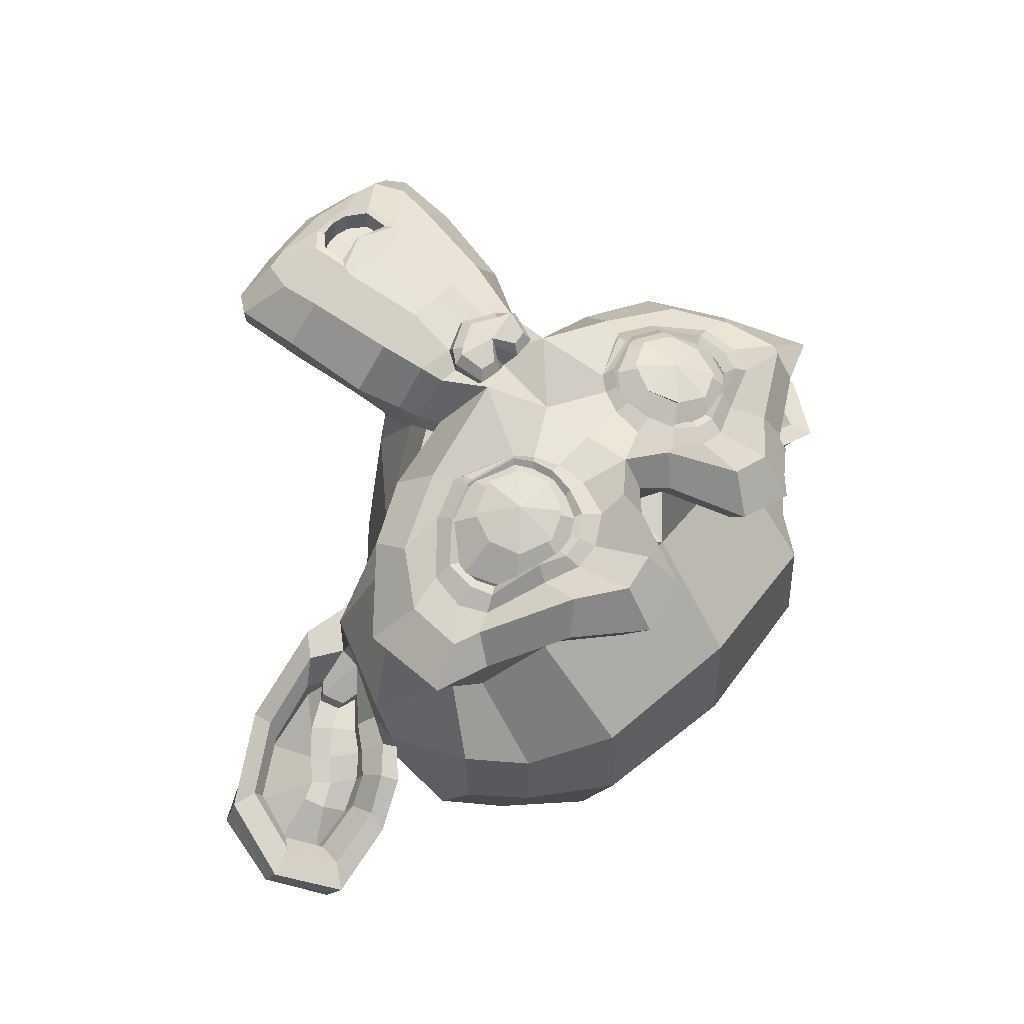
<metadata>
{"format":"obj","ext":"obj","renderer":"f3d","projection":"perspective","resolution":1024,"background":"white","views":[{"elev":57.2,"azim":132.6,"up":"+Z"}]}
</metadata>
<code>
v 2.354 1.656 3.873
v -2.354 1.656 3.873
v 2.69 1.204 3.533
v -2.69 1.204 3.533
v 2.942 0.8847 2.996
v -2.942 0.8847 2.996
v 1.891 0.5125 3.283
v -1.891 0.5125 3.283
v 1.891 0.906 3.763
v -1.891 0.906 3.763
v 1.891 1.507 3.988
v -1.891 1.507 3.988
v 1.471 1.688 4.038
v -1.471 1.688 4.038
v 1.093 1.26 3.822
v -1.093 1.26 3.822
v 0.8406 0.9572 3.367
v -0.8406 0.9572 3.367
v 0.4203 1.955 3.215
v -0.4203 1.955 3.215
v 0.7565 2.044 3.669
v -0.7565 2.044 3.669
v 1.303 2.1 3.958
v -1.303 2.1 3.958
v 1.471 2.554 3.869
v -1.471 2.554 3.869
v 1.093 2.828 3.516
v -1.093 2.828 3.516
v 0.8406 2.978 2.973
v -0.8406 2.978 2.973
v 1.891 3.359 2.727
v -1.891 3.359 2.727
v 1.891 3.133 3.328
v -1.891 3.133 3.328
v 1.891 2.703 3.755
v -1.891 2.703 3.755
v 2.354 2.522 3.704
v -2.354 2.522 3.704
v 2.69 2.771 3.227
v -2.69 2.771 3.227
v 2.942 2.906 2.602
v -2.942 2.906 2.602
v 3.362 1.859 2.72
v -3.362 1.859 2.72
v 3.026 1.971 3.298
v -3.026 1.971 3.298
v 2.522 2.06 3.752
v -2.522 2.06 3.752
v 2.564 2.076 3.834
v -2.564 2.076 3.834
v 2.396 2.579 3.779
v -2.396 2.579 3.779
v 1.891 2.81 3.862
v -1.891 2.81 3.862
v 1.429 2.619 3.985
v -1.429 2.619 3.985
v 1.219 2.124 4.082
v -1.219 2.124 4.082
v 1.429 1.671 4.17
v -1.429 1.671 4.17
v 1.891 2.132 4.123
v -1.891 2.132 4.123
v 1.891 1.448 4.128
v -1.891 1.448 4.128
v 2.396 1.63 3.964
v -2.396 1.63 3.964
v 0 3.034 3.476
v 0 2.702 3.969
v 0 -2.832 4.578
v 0 -0.8859 4.455
v 0 -0.1685 4.401
v 0 -3.343 4.592
v 0 2.765 2.757
v 0 3.599 2.423
v 0 4.18 -3.814
v 0 2.092 -5.076
v 0 -0.4825 -4.445
v 0 -2.384 -1.462
v 1.093 -0.4101 3.163
v -1.093 -0.4101 3.163
v 1.681 -1.722 3.462
v -1.681 -1.722 3.462
v 1.891 -3.083 3.728
v -1.891 -3.083 3.728
v 1.975 -4.155 3.723
v -1.975 -4.155 3.723
v 1.765 -4.452 3.738
v -1.765 -4.452 3.738
v 0.9667 -4.543 3.927
v -0.9667 -4.543 3.927
v 0 -4.602 4.067
v 2.354 -0.1948 2.95
v -2.354 -0.1948 2.95
v 3.404 0.3495 2.887
v -3.404 0.3495 2.887
v 4.455 1.243 2.198
v -4.455 1.243 2.198
v 4.623 2.881 2.692
v -4.623 2.881 2.692
v 3.825 3.202 2.801
v -3.825 3.202 2.801
v 2.648 3.885 3.01
v -2.648 3.885 3.01
v 1.723 4.758 3.096
v -1.723 4.758 3.096
v 0.8406 4.576 3.26
v -0.8406 4.576 3.26
v 0.3362 3.372 3.453
v -0.3362 3.372 3.453
v 0.8826 2.984 3.657
v -0.8826 2.984 3.657
v 0.6725 2.398 3.728
v -0.6725 2.398 3.728
v 1.093 1.26 3.822
v -1.093 1.26 3.822
v 2.017 0.8073 3.696
v -2.017 0.8073 3.696
v 2.648 1.023 3.483
v -2.648 1.023 3.483
v 3.362 1.658 3.23
v -3.362 1.658 3.23
v 3.446 2.236 3.118
v -3.446 2.236 3.118
v 3.236 2.665 3.12
v -3.236 2.665 3.12
v 2.312 3.051 3.344
v -2.312 3.051 3.344
v 1.345 3.256 3.518
v -1.345 3.256 3.518
v 0 -3.285 4.667
v 0.5884 -3.038 4.618
v -0.5884 -3.038 4.618
v 0.6304 -3.681 4.616
v -0.6304 -3.681 4.616
v 0.3362 -3.945 4.581
v -0.3362 -3.945 4.581
v 0 -3.994 4.548
v 0 -0.2581 4.161
v 0 0.02261 4.064
v 0.5464 -0.01864 4.072
v -0.5464 -0.01864 4.072
v 0.6725 -0.4231 4.194
v -0.6725 -0.4231 4.194
v 0.4623 -0.7612 4.217
v -0.4623 -0.7612 4.217
v 2.143 0.4451 3.596
v -2.143 0.4451 3.596
v 3.32 0.9331 3.244
v -3.32 0.9331 3.244
v 3.909 1.693 2.967
v -3.909 1.693 2.967
v 3.993 2.657 3.078
v -3.993 2.657 3.078
v 3.699 2.935 3.409
v -3.699 2.935 3.409
v 2.354 3.709 3.644
v -2.354 3.709 3.644
v 1.681 4.244 3.753
v -1.681 4.244 3.753
v 1.093 4.137 3.86
v -1.093 4.137 3.86
v 0.5464 3.139 4.012
v -0.5464 3.139 4.012
v 0.6725 0.3013 4.395
v -0.6725 0.3013 4.395
v 1.135 -1.618 4.213
v -1.135 -1.618 4.213
v 1.345 -3.004 4.355
v -1.345 -3.004 4.355
v 1.429 -3.647 4.352
v -1.429 -3.647 4.352
v 1.261 -4.174 4.284
v -1.261 -4.174 4.284
v 0.8826 -4.256 4.3
v -0.8826 -4.256 4.3
v 0 -4.331 4.357
v 0 0.9965 3.788
v 0 1.903 3.825
v 1.765 3.281 3.428
v -1.765 3.281 3.428
v 0.8826 1.516 3.815
v -0.8826 1.516 3.815
v 0.7145 1.895 3.784
v -0.7145 1.895 3.784
v 0.6304 -2.873 4.586
v -0.6304 -2.873 4.586
v 0.4203 -1.578 4.419
v -0.4203 -1.578 4.419
v 0 -1.578 4.419
v 0 -0.9674 4.257
v 0.5044 -0.6384 4.407
v -0.5044 -0.6384 4.407
v 0.7145 -0.3748 4.441
v -0.7145 -0.3748 4.441
v 0.5884 0.1041 4.262
v -0.5884 0.1041 4.262
v 0.2101 0.1454 4.254
v -0.2101 0.1454 4.254
v 0 -0.2188 4.582
v 0.2522 0.05384 4.443
v -0.2522 0.05384 4.443
v 0.5044 0.01259 4.451
v -0.5044 0.01259 4.451
v 0.5884 -0.3426 4.606
v -0.5884 -0.3426 4.606
v 0.4203 -0.4905 4.507
v -0.4203 -0.4905 4.507
v 0 -0.6967 4.547
v 1.387 -1.078 3.251
v -1.387 -1.078 3.251
v 0.8826 -0.5459 4.003
v -0.8826 -0.5459 4.003
v 0.9667 -0.9171 4.076
v -0.9667 -0.9171 4.076
v 1.261 -0.7482 3.187
v -1.261 -0.7482 3.187
v 0 -3.911 4.532
v 0.2522 -3.87 4.524
v -0.2522 -3.87 4.524
v 0.5044 -3.598 4.599
v -0.5044 -3.598 4.599
v 0.5044 -3.17 4.601
v -0.5044 -3.17 4.601
v 0 -3.449 4.27
v 0.5044 -3.275 4.279
v -0.5044 -3.275 4.279
v 0.5044 -3.63 4.22
v -0.5044 -3.63 4.22
v 0.2522 -3.844 4.219
v -0.2522 -3.844 4.219
v 0 -3.885 4.227
v 0.9246 1.96 3.9
v -0.9246 1.96 3.9
v 1.009 1.622 3.923
v -1.009 1.622 3.923
v 1.807 3.05 3.558
v -1.807 3.05 3.558
v 1.471 3.025 3.649
v -1.471 3.025 3.649
v 2.27 2.901 3.673
v -2.27 2.901 3.673
v 3.026 2.573 3.309
v -3.026 2.573 3.309
v 3.152 2.235 3.332
v -3.152 2.235 3.332
v 3.11 1.732 3.387
v -3.11 1.732 3.387
v 2.564 1.277 3.69
v -2.564 1.277 3.69
v 2.017 1.095 3.854
v -2.017 1.095 3.854
v 1.219 1.383 4.012
v -1.219 1.383 4.012
v 0.9667 2.373 3.819
v -0.9667 2.373 3.819
v 1.135 2.785 3.738
v -1.135 2.785 3.738
v 1.261 2.679 3.631
v -1.261 2.679 3.631
v 1.051 2.349 3.695
v -1.051 2.349 3.695
v 1.303 1.441 3.872
v -1.303 1.441 3.872
v 2.017 1.203 3.748
v -2.017 1.203 3.748
v 2.48 1.344 3.592
v -2.48 1.344 3.592
v 2.942 1.806 3.33
v -2.942 1.806 3.33
v 2.984 2.178 3.258
v -2.984 2.178 3.258
v 2.858 2.474 3.242
v -2.858 2.474 3.242
v 2.228 2.836 3.557
v -2.228 2.836 3.557
v 1.513 2.893 3.632
v -1.513 2.893 3.632
v 1.807 2.918 3.541
v -1.807 2.918 3.541
v 1.093 1.681 3.783
v -1.093 1.681 3.783
v 1.051 1.969 3.726
v -1.051 1.969 3.726
v 0.5884 3.062 2.742
v -0.5884 3.062 2.742
v 1.051 4.143 2.574
v -1.051 4.143 2.574
v 1.807 4.242 2.426
v -1.807 4.242 2.426
v 2.606 3.501 2.357
v -2.606 3.501 2.357
v 3.657 2.9 2.132
v -3.657 2.9 2.132
v 4.287 2.62 2.015
v -4.287 2.62 2.015
v 4.161 1.253 1.811
v -4.161 1.253 1.811
v 3.236 0.4269 2.186
v -3.236 0.4269 2.186
v 2.354 -0.01178 2.572
v -2.354 -0.01178 2.572
v 0 5.042 0.6001
v 0 5.117 -1.427
v 0 -1.724 -3.346
v 0 -2.24 1.465
v 0 -4.681 3.441
v 0 -3.894 2.645
v 0 -2.681 2.279
v 0 -2.268 1.984
v 4.581 1.294 0.04714
v -4.581 1.294 0.04714
v 4.623 1.643 -0.5777
v -4.623 1.643 -0.5777
v 4.161 0.9515 -2.584
v -4.161 0.9515 -2.584
v 2.48 1.585 -4.164
v -2.48 1.585 -4.164
v 3.951 -0.175 0.4196
v -3.951 -0.175 0.4196
v 3.194 -0.8291 -0.7374
v -3.194 -0.8291 -0.7374
v 3.446 -0.4842 -2.261
v -3.446 -0.4842 -2.261
v 1.807 -0.3958 -3.563
v -1.807 -0.3958 -3.563
v 1.261 -1.437 2.507
v -1.261 -1.437 2.507
v 0.9667 -1.92 1.788
v -0.9667 -1.92 1.788
v 1.555 -3.359 2.754
v -1.555 -3.359 2.754
v 1.345 -2.237 2.578
v -1.345 -2.237 2.578
v 1.765 -4.416 3.046
v -1.765 -4.416 3.046
v 0.7565 -3.623 2.72
v -0.7565 -3.623 2.72
v 0.6725 -2.476 2.453
v -0.6725 -2.476 2.453
v 0.8826 -4.54 3.285
v -0.8826 -4.54 3.285
v 1.177 -1.042 2.559
v -1.177 -1.042 2.559
v 1.135 -0.713 2.709
v -1.135 -0.713 2.709
v 1.093 -0.3921 2.817
v -1.093 -0.3921 2.817
v 1.135 -1.893 1.269
v -1.135 -1.893 1.269
v 1.597 -1.924 -1.08
v -1.597 -1.924 -1.08
v 1.849 -1.339 -2.693
v -1.849 -1.339 -2.693
v 2.438 4.184 -2.915
v -2.438 4.184 -2.915
v 2.438 4.836 -1.33
v -2.438 4.836 -1.33
v 2.438 4.738 0.3596
v -2.438 4.738 0.3596
v 2.48 3.207 1.729
v -2.48 3.207 1.729
v 3.909 2.491 1.355
v -3.909 2.491 1.355
v 3.404 2.682 1.018
v -3.404 2.682 1.018
v 3.446 3.769 -0.4361
v -3.446 3.769 -0.4361
v 4.287 3.099 0.08013
v -4.287 3.099 0.08013
v 4.287 3.138 -1.255
v -4.287 3.138 -1.255
v 3.446 3.759 -1.804
v -3.446 3.759 -1.804
v 3.446 3.13 -3.052
v -3.446 3.13 -3.052
v 4.287 2.476 -2.453
v -4.287 2.476 -2.453
v 3.32 1.128 -3.432
v -3.32 1.128 -3.432
v 2.606 -0.44 -2.912
v -2.606 -0.44 -2.912
v 4.413 1.523 -1.411
v -4.413 1.523 -1.411
v 2.186 -0.7545 0.9609
v -2.186 -0.7545 0.9609
v 2.312 -1.249 -0.9124
v -2.312 -1.249 -0.9124
v 4.791 1.903 -1.656
v -4.791 1.903 -1.656
v 4.161 -0.8714 -0.515
v -4.161 -0.8714 -0.515
v 5.59 -0.8745 -1.628
v -5.59 -0.8745 -1.628
v 6.893 -0.1542 -2.325
v -6.893 -0.1542 -2.325
v 7.271 1.256 -2.558
v -7.271 1.256 -2.558
v 6.641 2.246 -2.751
v -6.641 2.246 -2.751
v 5.506 2.194 -2.141
v -5.506 2.194 -2.141
v 5.464 1.888 -1.953
v -5.464 1.888 -1.953
v 6.388 1.907 -2.514
v -6.388 1.907 -2.514
v 6.809 1.107 -2.443
v -6.809 1.107 -2.443
v 6.515 -0.006294 -2.226
v -6.515 -0.006294 -2.226
v 5.548 -0.5204 -1.569
v -5.548 -0.5204 -1.569
v 4.455 -0.5082 -0.6288
v -4.455 -0.5082 -0.6288
v 4.959 1.672 -1.525
v -4.959 1.672 -1.525
v 5.086 1.311 -1.84
v -5.086 1.311 -1.84
v 4.749 -0.3412 -1.09
v -4.749 -0.3412 -1.09
v 5.59 -0.3785 -1.939
v -5.59 -0.3785 -1.939
v 6.388 0.03594 -2.448
v -6.388 0.03594 -2.448
v 6.641 0.8609 -2.609
v -6.641 0.8609 -2.609
v 6.304 1.447 -2.681
v -6.304 1.447 -2.681
v 5.506 1.445 -2.252
v -5.506 1.445 -2.252
v 4.539 1.309 -1.412
v -4.539 1.309 -1.412
v 4.497 0.6256 -1.621
v -4.497 0.6256 -1.621
v 4.077 0.2131 -1.54
v -4.077 0.2131 -1.54
v 4.413 0.1719 -1.532
v -4.413 0.1719 -1.532
v 4.539 -0.1994 -1.46
v -4.539 -0.1994 -1.46
v 4.371 -0.3644 -1.428
v -4.371 -0.3644 -1.428
v 3.909 -0.07248 -0.3713
v -3.909 -0.07248 -0.3713
v 3.867 -0.3009 -0.8833
v -3.867 -0.3009 -0.8833
v 3.867 0.01296 -1.03
v -3.867 0.01296 -1.03
v 4.287 0.8551 -1.323
v -4.287 0.8551 -1.323
v 4.791 1.005 -1.652
v -4.791 1.005 -1.652
v 4.791 0.9073 -1.933
v -4.791 0.9073 -1.933
v 4.371 -0.4127 -1.675
v -4.371 -0.4127 -1.675
v 4.581 -0.2477 -1.707
v -4.581 -0.2477 -1.707
v 4.455 0.0823 -1.772
v -4.455 0.0823 -1.772
v 4.119 0.1648 -1.788
v -4.119 0.1648 -1.788
v 4.539 0.5773 -1.868
v -4.539 0.5773 -1.868
v 5.59 1.306 -2.525
v -5.59 1.306 -2.525
v 6.388 1.316 -2.912
v -6.388 1.316 -2.912
v 6.767 0.7714 -2.848
v -6.767 0.7714 -2.848
v 6.515 -0.04558 -2.646
v -6.515 -0.04558 -2.646
v 5.632 -0.4349 -2.228
v -5.632 -0.4349 -2.228
v 4.749 -0.3563 -1.386
v -4.749 -0.3563 -1.386
v 5.128 1.172 -2.113
v -5.128 1.172 -2.113
v 4.791 0.2392 -1.845
v -4.791 0.2392 -1.845
v 5.044 -0.01631 -1.838
v -5.044 -0.01631 -1.838
v 5.38 0.2815 -2.068
v -5.38 0.2815 -2.068
v 5.17 0.5451 -2.033
v -5.17 0.5451 -2.033
v 5.464 0.8509 -2.222
v -5.464 0.8509 -2.222
v 5.674 0.5954 -2.215
v -5.674 0.5954 -2.215
v 5.968 0.7111 -2.28
v -5.968 0.7111 -2.28
v 5.842 1.041 -2.344
v -5.842 1.041 -2.344
v 5.506 1.811 -3.009
v -5.506 1.811 -3.009
v 6.725 1.911 -3.371
v -6.725 1.911 -3.371
v 7.355 1.052 -2.946
v -7.355 1.052 -2.946
v 7.061 -0.2589 -2.861
v -7.061 -0.2589 -2.861
v 5.59 -0.9611 -2.51
v -5.59 -0.9611 -2.51
v 4.245 -0.9983 -1.604
v -4.245 -0.9983 -1.604
v 4.623 1.627 -2.416
v -4.623 1.627 -2.416
f 47 1 3 45
f 4 2 48 46
f 45 3 5 43
f 6 4 46 44
f 3 9 7 5
f 8 10 4 6
f 1 11 9 3
f 10 12 2 4
f 11 13 15 9
f 16 14 12 10
f 9 15 17 7
f 18 16 10 8
f 15 21 19 17
f 20 22 16 18
f 13 23 21 15
f 22 24 14 16
f 23 25 27 21
f 28 26 24 22
f 21 27 29 19
f 30 28 22 20
f 27 33 31 29
f 32 34 28 30
f 25 35 33 27
f 34 36 26 28
f 35 37 39 33
f 40 38 36 34
f 33 39 41 31
f 42 40 34 32
f 39 45 43 41
f 44 46 40 42
f 37 47 45 39
f 46 48 38 40
f 47 37 51 49
f 52 38 48 50
f 37 35 53 51
f 54 36 38 52
f 35 25 55 53
f 56 26 36 54
f 25 23 57 55
f 58 24 26 56
f 23 13 59 57
f 60 14 24 58
f 13 11 63 59
f 64 12 14 60
f 11 1 65 63
f 66 2 12 64
f 1 47 49 65
f 50 48 2 66
f 61 65 49
f 50 66 62
f 63 65 61
f 62 66 64
f 61 59 63
f 64 60 62
f 61 57 59
f 60 58 62
f 61 55 57
f 58 56 62
f 61 53 55
f 56 54 62
f 61 51 53
f 54 52 62
f 61 49 51
f 52 50 62
f 89 174 176 91
f 176 175 90 91
f 87 172 174 89
f 175 173 88 90
f 85 170 172 87
f 173 171 86 88
f 83 168 170 85
f 171 169 84 86
f 81 166 168 83
f 169 167 82 84
f 79 92 146 164
f 147 93 80 165
f 92 94 148 146
f 149 95 93 147
f 94 96 150 148
f 151 97 95 149
f 96 98 152 150
f 153 99 97 151
f 98 100 154 152
f 155 101 99 153
f 100 102 156 154
f 157 103 101 155
f 102 104 158 156
f 159 105 103 157
f 104 106 160 158
f 161 107 105 159
f 106 108 162 160
f 163 109 107 161
f 108 67 68 162
f 68 67 109 163
f 110 128 160 162
f 161 129 111 163
f 128 179 158 160
f 159 180 129 161
f 126 156 158 179
f 159 157 127 180
f 124 154 156 126
f 157 155 125 127
f 122 152 154 124
f 155 153 123 125
f 120 150 152 122
f 153 151 121 123
f 118 148 150 120
f 151 149 119 121
f 116 146 148 118
f 149 147 117 119
f 114 164 146 116
f 147 165 115 117
f 114 181 177 164
f 177 182 115 165
f 110 162 68 112
f 68 163 111 113
f 112 68 178 183
f 178 68 113 184
f 177 181 183 178
f 184 182 177 178
f 135 137 176 174
f 176 137 136 175
f 133 135 174 172
f 175 136 134 173
f 131 133 172 170
f 173 134 132 171
f 166 187 185 168
f 186 188 167 169
f 131 170 168 185
f 169 171 132 186
f 144 190 189 187
f 189 190 145 188
f 185 187 189 69
f 189 188 186 69
f 130 131 185 69
f 186 132 130 69
f 142 193 191 144
f 192 194 143 145
f 140 195 193 142
f 194 196 141 143
f 139 197 195 140
f 196 198 139 141
f 138 71 197 139
f 198 71 138 139
f 190 144 191 70
f 192 145 190 70
f 70 191 206 208
f 207 192 70 208
f 71 199 200 197
f 201 199 71 198
f 197 200 202 195
f 203 201 198 196
f 195 202 204 193
f 205 203 196 194
f 193 204 206 191
f 207 205 194 192
f 199 204 202 200
f 203 205 199 201
f 199 208 206 204
f 207 208 199 205
f 139 140 164 177
f 165 141 139 177
f 140 142 211 164
f 212 143 141 165
f 142 144 213 211
f 214 145 143 212
f 144 187 166 213
f 167 188 145 214
f 81 209 213 166
f 214 210 82 167
f 209 215 211 213
f 212 216 210 214
f 79 164 211 215
f 212 165 80 216
f 131 130 72 222
f 72 130 132 223
f 133 131 222 220
f 223 132 134 221
f 135 133 220 218
f 221 134 136 219
f 137 135 218 217
f 219 136 137 217
f 217 218 229 231
f 230 219 217 231
f 218 220 227 229
f 228 221 219 230
f 220 222 225 227
f 226 223 221 228
f 222 72 224 225
f 224 72 223 226
f 224 231 229 225
f 230 231 224 226
f 225 229 227
f 228 230 226
f 183 181 234 232
f 235 182 184 233
f 112 183 232 254
f 233 184 113 255
f 110 112 254 256
f 255 113 111 257
f 181 114 252 234
f 253 115 182 235
f 114 116 250 252
f 251 117 115 253
f 116 118 248 250
f 249 119 117 251
f 118 120 246 248
f 247 121 119 249
f 120 122 244 246
f 245 123 121 247
f 122 124 242 244
f 243 125 123 245
f 124 126 240 242
f 241 127 125 243
f 126 179 236 240
f 237 180 127 241
f 179 128 238 236
f 239 129 180 237
f 128 110 256 238
f 257 111 129 239
f 238 256 258 276
f 259 257 239 277
f 236 238 276 278
f 277 239 237 279
f 240 236 278 274
f 279 237 241 275
f 242 240 274 272
f 275 241 243 273
f 244 242 272 270
f 273 243 245 271
f 246 244 270 268
f 271 245 247 269
f 248 246 268 266
f 269 247 249 267
f 250 248 266 264
f 267 249 251 265
f 252 250 264 262
f 265 251 253 263
f 234 252 262 280
f 263 253 235 281
f 256 254 260 258
f 261 255 257 259
f 254 232 282 260
f 283 233 255 261
f 232 234 280 282
f 281 235 233 283
f 67 108 284 73
f 285 109 67 73
f 108 106 286 284
f 287 107 109 285
f 106 104 288 286
f 289 105 107 287
f 104 102 290 288
f 291 103 105 289
f 102 100 292 290
f 293 101 103 291
f 100 98 294 292
f 295 99 101 293
f 98 96 296 294
f 297 97 99 295
f 96 94 298 296
f 299 95 97 297
f 94 92 300 298
f 301 93 95 299
f 308 309 328 338
f 329 309 308 339
f 307 308 338 336
f 339 308 307 337
f 306 307 336 340
f 337 307 306 341
f 89 91 306 340
f 306 91 90 341
f 87 89 340 334
f 341 90 88 335
f 85 87 334 330
f 335 88 86 331
f 83 85 330 332
f 331 86 84 333
f 330 336 338 332
f 339 337 331 333
f 330 334 340 336
f 341 335 331 337
f 326 332 338 328
f 339 333 327 329
f 81 83 332 326
f 333 84 82 327
f 209 342 344 215
f 345 343 210 216
f 81 326 342 209
f 343 327 82 210
f 79 215 344 346
f 345 216 80 347
f 79 346 300 92
f 301 347 80 93
f 77 324 352 304
f 353 325 77 304
f 304 352 350 78
f 351 353 304 78
f 78 350 348 305
f 349 351 78 305
f 305 348 328 309
f 329 349 305 309
f 326 328 348 342
f 349 329 327 343
f 296 298 318 310
f 319 299 297 311
f 76 316 324 77
f 325 317 76 77
f 302 358 356 303
f 357 359 302 303
f 303 356 354 75
f 355 357 303 75
f 75 354 316 76
f 317 355 75 76
f 292 294 362 364
f 363 295 293 365
f 364 362 368 366
f 369 363 365 367
f 366 368 370 372
f 371 369 367 373
f 372 370 376 374
f 377 371 373 375
f 314 378 374 376
f 375 379 315 377
f 316 354 374 378
f 375 355 317 379
f 354 356 372 374
f 373 357 355 375
f 356 358 366 372
f 367 359 357 373
f 358 360 364 366
f 365 361 359 367
f 290 292 364 360
f 365 293 291 361
f 74 360 358 302
f 359 361 74 302
f 284 286 288 290
f 289 287 285 291
f 284 290 360 74
f 361 291 285 74
f 73 284 74
f 74 285 73
f 294 296 310 362
f 311 297 295 363
f 310 312 368 362
f 369 313 311 363
f 312 382 370 368
f 371 383 313 369
f 314 376 370 382
f 371 377 315 383
f 348 350 386 384
f 387 351 349 385
f 318 384 386 320
f 387 385 319 321
f 298 300 384 318
f 385 301 299 319
f 300 344 342 384
f 343 345 301 385
f 342 348 384
f 385 349 343
f 300 346 344
f 345 347 301
f 314 322 380 378
f 381 323 315 379
f 316 378 380 324
f 381 379 317 325
f 320 386 380 322
f 381 387 321 323
f 350 352 380 386
f 381 353 351 387
f 324 380 352
f 353 381 325
f 400 388 414 402
f 415 389 401 403
f 400 402 404 398
f 405 403 401 399
f 398 404 406 396
f 407 405 399 397
f 396 406 408 394
f 409 407 397 395
f 394 408 410 392
f 411 409 395 393
f 392 410 412 390
f 413 411 393 391
f 410 420 418 412
f 419 421 411 413
f 408 422 420 410
f 421 423 409 411
f 406 424 422 408
f 423 425 407 409
f 404 426 424 406
f 425 427 405 407
f 402 428 426 404
f 427 429 403 405
f 402 414 416 428
f 417 415 403 429
f 318 320 444 442
f 445 321 319 443
f 320 390 412 444
f 413 391 321 445
f 310 318 442 312
f 443 319 311 313
f 382 430 414 388
f 415 431 383 389
f 412 418 440 444
f 441 419 413 445
f 438 446 444 440
f 445 447 439 441
f 434 446 438 436
f 439 447 435 437
f 432 448 446 434
f 447 449 433 435
f 430 448 432 450
f 433 449 431 451
f 414 430 450 416
f 451 431 415 417
f 312 448 430 382
f 431 449 313 383
f 312 442 446 448
f 447 443 313 449
f 442 444 446
f 447 445 443
f 416 450 452 476
f 453 451 417 477
f 450 432 462 452
f 463 433 451 453
f 432 434 460 462
f 461 435 433 463
f 434 436 458 460
f 459 437 435 461
f 436 438 456 458
f 457 439 437 459
f 438 440 454 456
f 455 441 439 457
f 440 418 474 454
f 475 419 441 455
f 428 416 476 464
f 477 417 429 465
f 426 428 464 466
f 465 429 427 467
f 424 426 466 468
f 467 427 425 469
f 422 424 468 470
f 469 425 423 471
f 420 422 470 472
f 471 423 421 473
f 418 420 472 474
f 473 421 419 475
f 458 456 480 478
f 481 457 459 479
f 478 480 482 484
f 483 481 479 485
f 484 482 488 486
f 489 483 485 487
f 486 488 490 492
f 491 489 487 493
f 464 476 486 492
f 487 477 465 493
f 452 484 486 476
f 487 485 453 477
f 452 462 478 484
f 479 463 453 485
f 458 478 462 460
f 463 479 459 461
f 454 474 480 456
f 481 475 455 457
f 472 482 480 474
f 481 483 473 475
f 470 488 482 472
f 483 489 471 473
f 468 490 488 470
f 489 491 469 471
f 466 492 490 468
f 491 493 467 469
f 464 492 466
f 467 493 465
f 392 390 504 502
f 505 391 393 503
f 394 392 502 500
f 503 393 395 501
f 396 394 500 498
f 501 395 397 499
f 398 396 498 496
f 499 397 399 497
f 400 398 496 494
f 497 399 401 495
f 388 400 494 506
f 495 401 389 507
f 494 502 504 506
f 505 503 495 507
f 494 496 500 502
f 501 497 495 503
f 496 498 500
f 501 499 497
f 314 382 388 506
f 389 383 315 507
f 314 506 504 322
f 505 507 315 323
f 320 322 504 390
f 505 323 321 391

</code>
